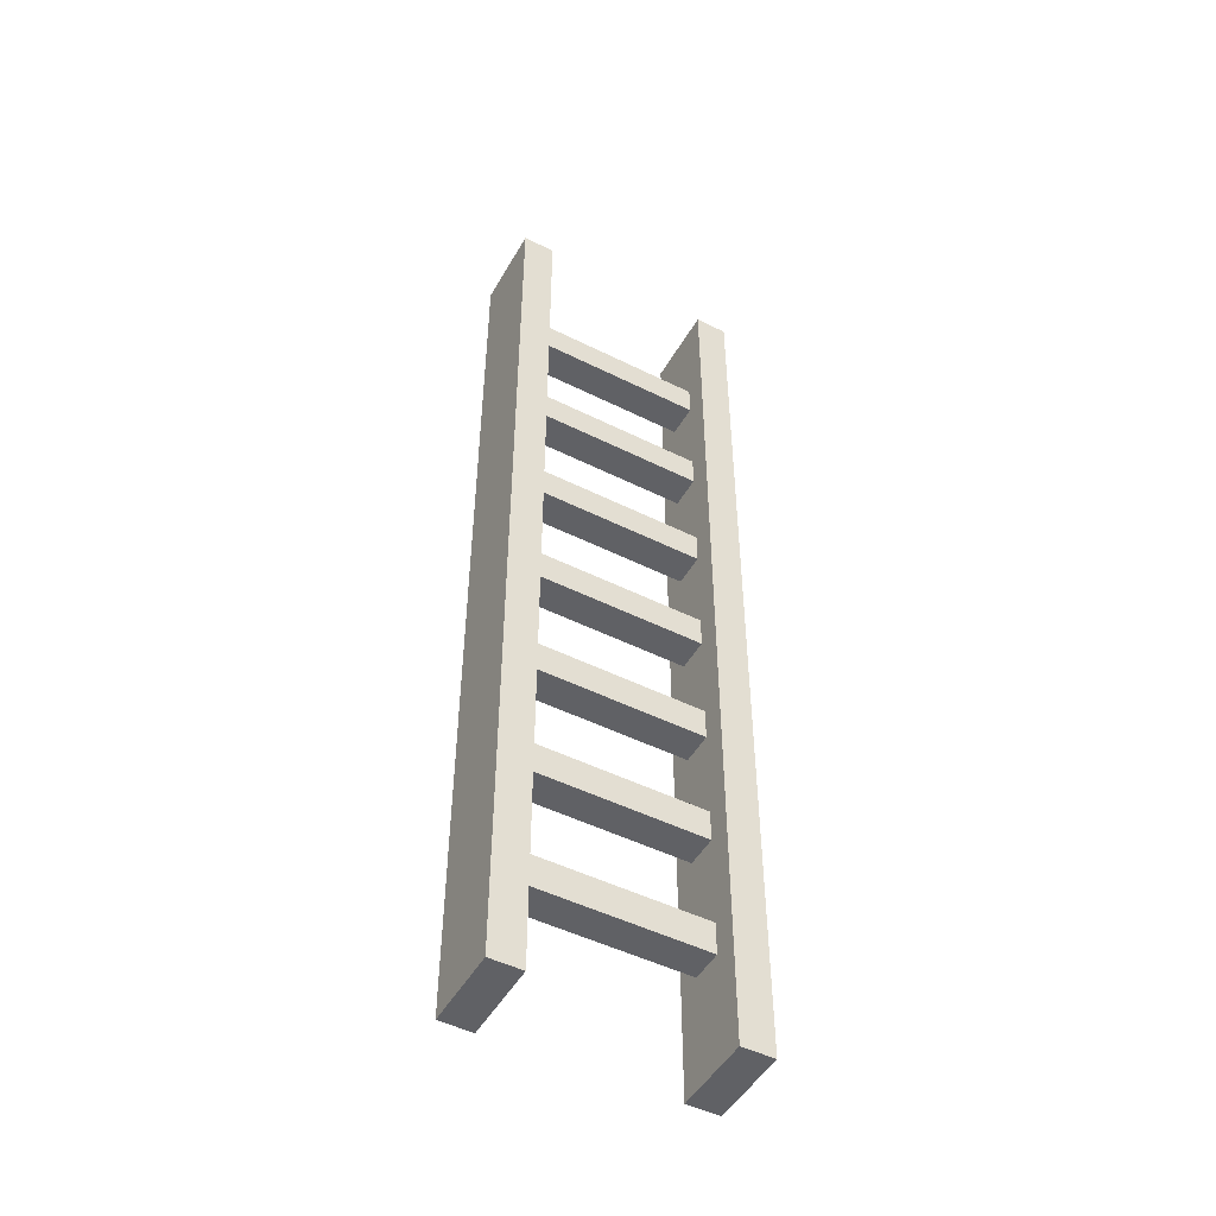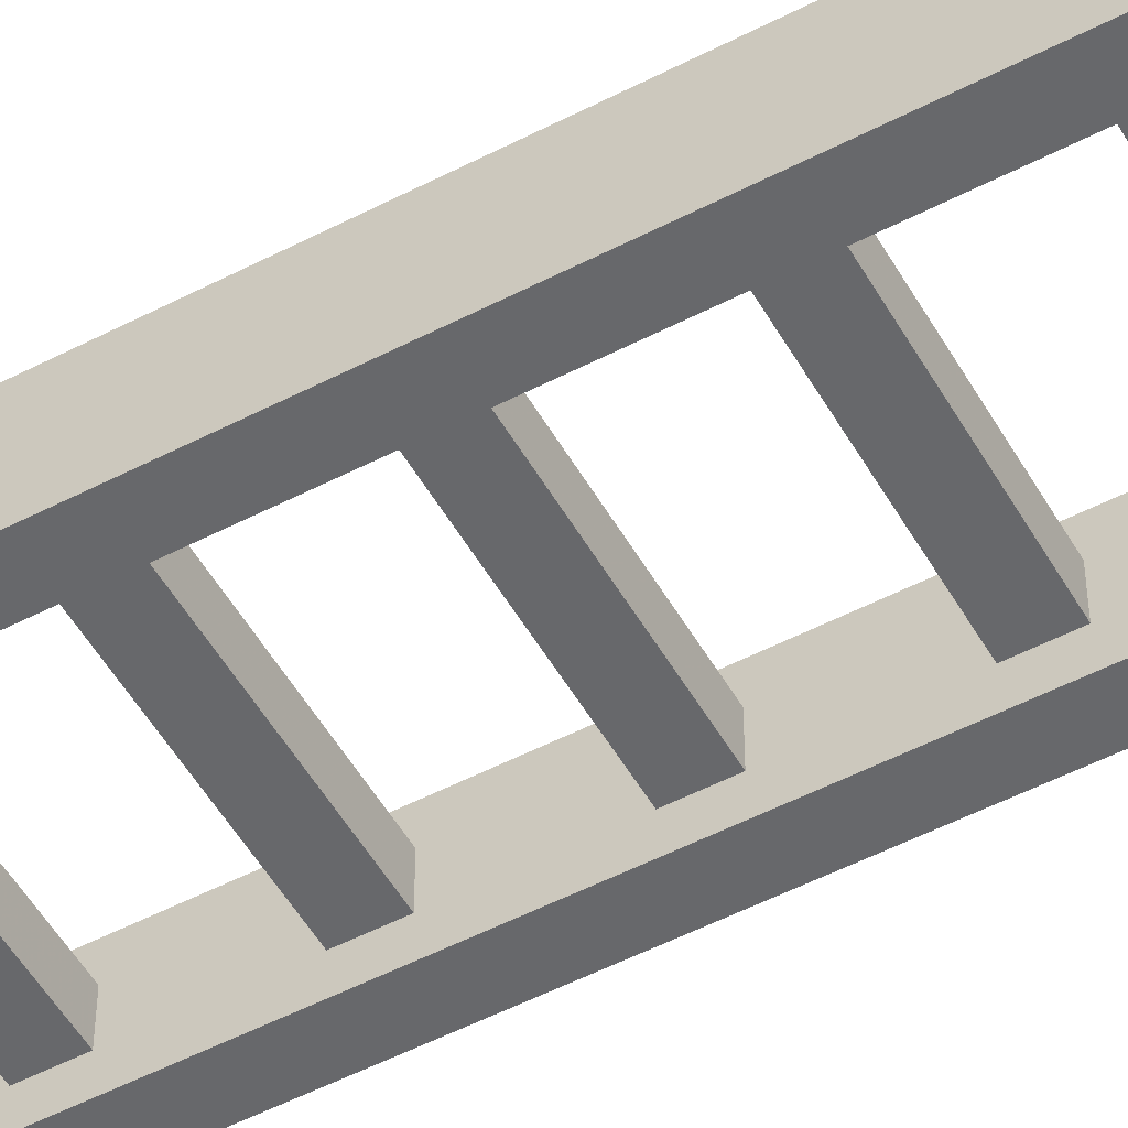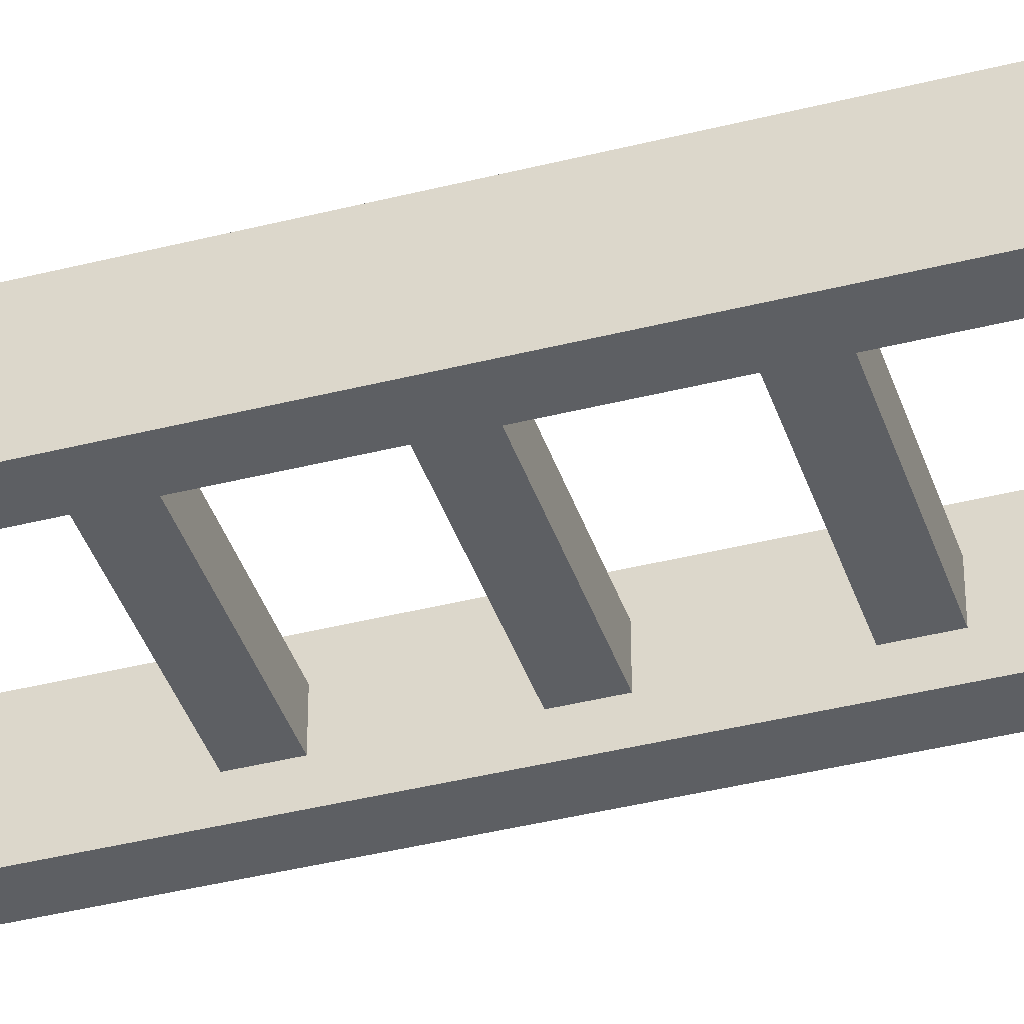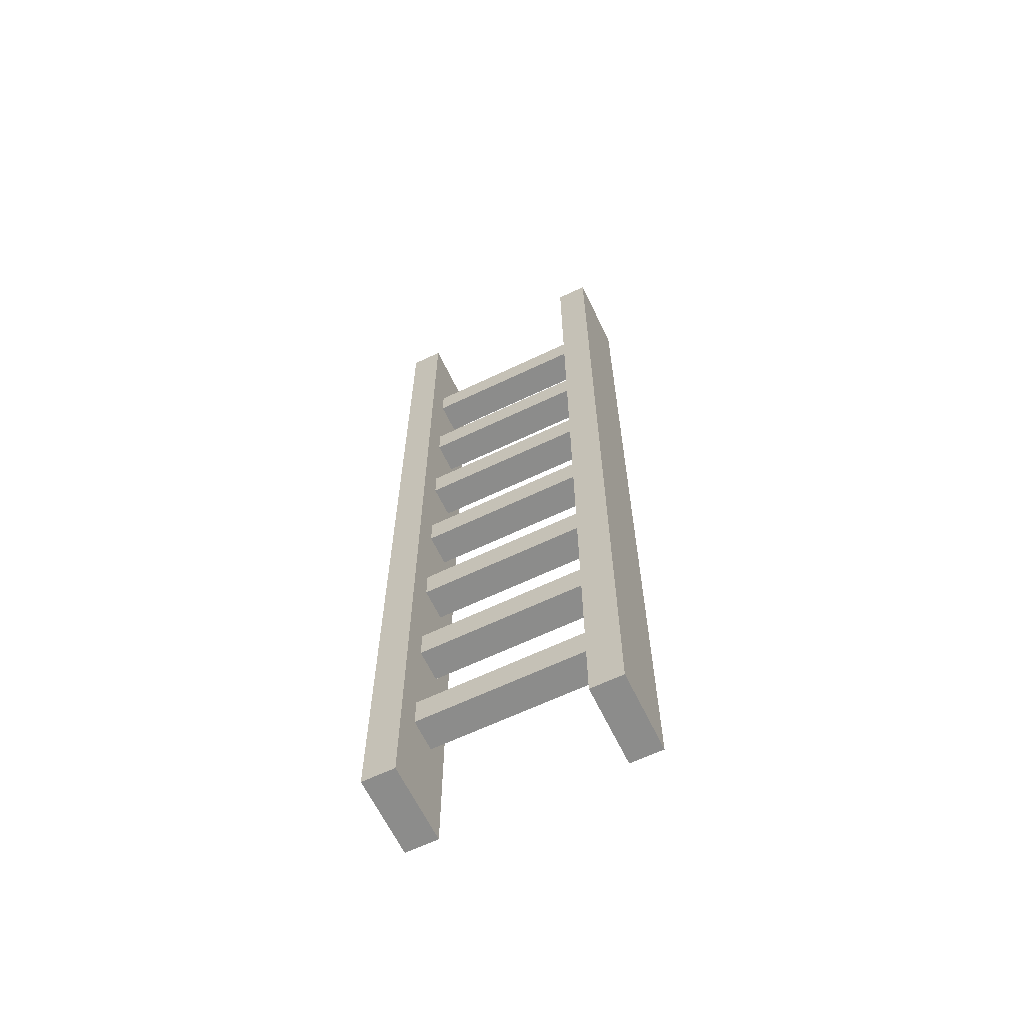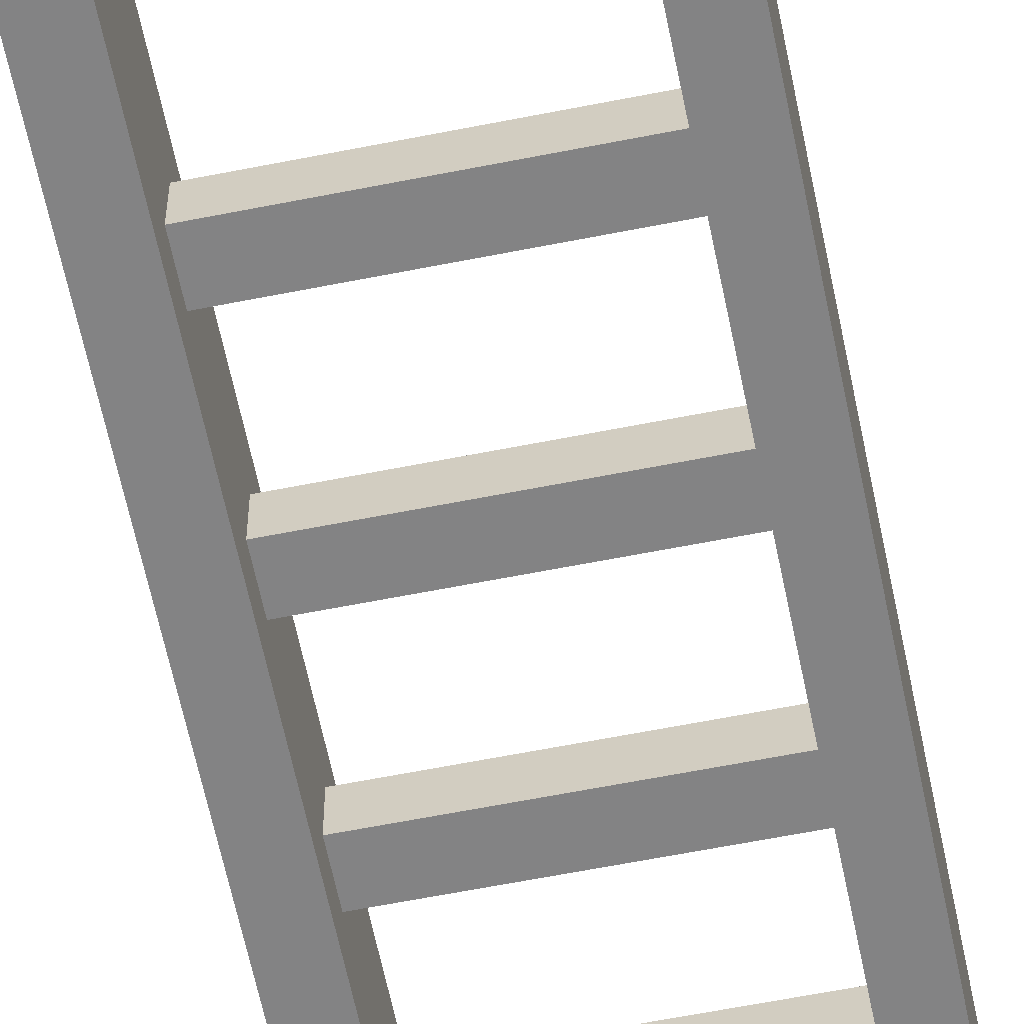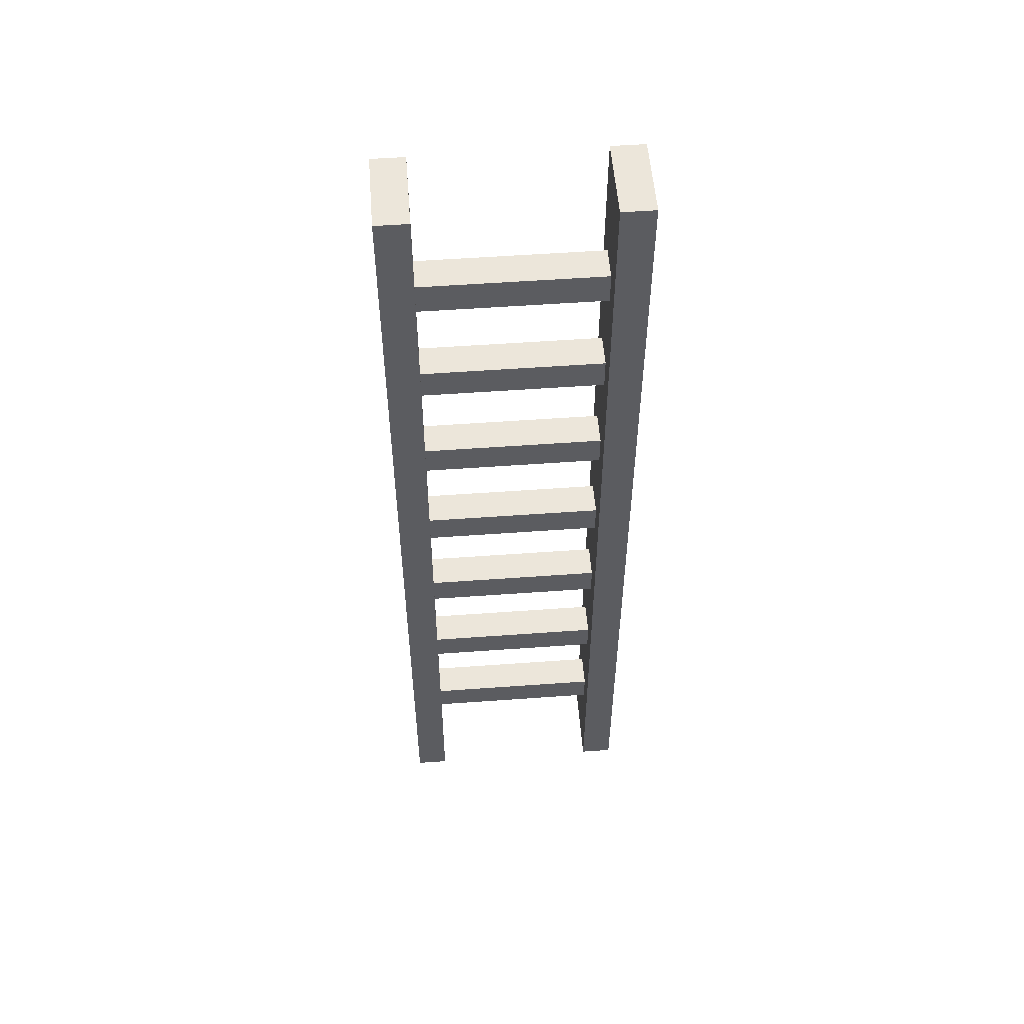
<metadata>
{"format":"obj","ext":"obj","renderer":"f3d","projection":"perspective","resolution":1024,"background":"white","views":[{"elev":-49.1,"azim":-28.9,"up":"+Y"},{"elev":-52.5,"azim":119.2,"up":"+Z"},{"elev":-39.8,"azim":-72.5,"up":"+Z"},{"elev":-64.1,"azim":-154.3,"up":"+Y"},{"elev":-61.2,"azim":11.5,"up":"+Z"},{"elev":54.6,"azim":-4.4,"up":"+Y"}]}
</metadata>
<code>
o Object.1
v -0.375 1.5 -0.1248
v -0.2754 1.5 -0.1248
v -0.2754 -1.5 -0.1248
v -0.375 -1.5 -0.1248
v -0.375 1.5 0.1248
v -0.2754 1.5 0.1248
v -0.2754 -1.5 0.1248
v -0.375 -1.5 0.1248
v -0.2754 -0.0012 0.1248
v -0.2754 0.0492 0.0492
v -0.2754 0.324 -0.0504
v -0.2754 0.7992 -0.0504
v -0.2754 1.074 -0.0504
v -0.2754 0.7992 0.0492
v -0.2754 1.175 -0.0504
v -0.2754 -1.176 -0.0504
v -0.2754 -1.075 -0.0504
v -0.2754 -0.8004 -0.0504
v -0.2754 1.175 0.0492
v -0.2754 0.6996 -0.0504
v -0.2754 0.6996 0.0492
v -0.2754 1.074 0.0492
v -0.2754 0.4248 0.0492
v -0.2754 0.324 0.0492
v -0.2754 -0.7008 0.0492
v -0.2754 -0.3252 0.0492
v -0.2754 -0.0504 -0.0504
v -0.2754 -1.075 0.0492
v -0.2754 -1.176 0.0492
v -0.2754 -0.8004 0.0492
v -0.2754 -0.426 -0.0504
v -0.2754 -0.7008 -0.0504
v -0.2754 -0.426 0.0492
v -0.2754 -0.0504 0.0492
v -0.2754 0.0492 -0.0504
v -0.2754 0.4248 -0.0504
v -0.2754 -0.3252 -0.0504
v 0.2742 1.5 -0.1248
v 0.375 1.5 -0.1248
v 0.375 -1.5 -0.1248
v 0.2742 -1.5 -0.1248
v 0.2742 1.5 0.1248
v 0.375 1.5 0.1248
v 0.2742 -0.0012 0.1248
v 0.2742 0.6996 -0.0504
v 0.2742 -1.5 0.1248
v 0.2742 0.0492 -0.0504
v 0.2742 0.324 -0.0504
v 0.2742 0.4248 -0.0504
v 0.2742 1.175 0.0492
v 0.2742 1.074 -0.0504
v 0.2742 0.7992 -0.0504
v 0.2742 1.175 -0.0504
v 0.2742 0.7992 0.0492
v 0.2742 1.074 0.0492
v 0.2742 0.6996 0.0492
v 0.2742 0.0492 0.0492
v 0.2742 0.4248 0.0492
v 0.2742 -0.3252 0.0492
v 0.2742 -1.176 0.0492
v 0.2742 -1.075 0.0492
v 0.2742 -0.8004 0.0492
v 0.2742 -1.176 -0.0504
v 0.2742 -0.7008 0.0492
v 0.2742 -0.426 0.0492
v 0.2742 -0.0504 0.0492
v 0.2742 -0.0504 -0.0504
v 0.2742 -0.8004 -0.0504
v 0.2742 0.324 0.0492
v 0.2742 -0.426 -0.0504
v 0.2742 -0.7008 -0.0504
v 0.2742 -1.075 -0.0504
v 0.2742 -0.3252 -0.0504
v 0.375 -1.5 0.1248
f 50 55 58
f 2 3 1
f 4 1 3
f 4 3 7
f 7 8 4
f 4 8 5
f 8 6 5
f 6 2 5
f 1 5 2
f 6 19 2
f 66 44 57
f 59 64 62
f 72 61 62
f 69 48 44
f 34 57 10
f 60 63 46
f 73 59 67
f 38 49 53
f 61 29 60
f 34 10 9
f 49 45 53
f 29 63 60
f 1 4 5
f 3 16 7
f 52 45 12
f 8 7 9
f 8 9 6
f 55 51 52
f 53 52 51
f 24 9 10
f 50 53 19
f 42 38 53
f 53 51 15
f 59 26 65
f 72 63 16
f 15 13 12
f 34 37 27
f 15 12 20
f 73 26 59
f 36 15 20
f 36 20 23
f 23 49 36
f 61 72 28
f 49 58 45
f 28 72 17
f 62 30 68
f 29 61 28
f 49 23 58
f 53 45 52
f 28 7 29
f 30 7 28
f 43 40 39
f 42 58 44
f 44 74 42
f 43 42 74
f 40 43 74
f 41 40 74
f 74 46 41
f 41 46 63
f 17 18 28
f 41 63 72
f 52 54 55
f 41 72 68
f 11 36 48
f 41 68 67
f 66 27 67
f 41 67 38
f 39 41 38
f 41 39 40
f 67 47 38
f 55 13 51
f 13 15 51
f 43 39 42
f 55 54 58
f 15 19 53
f 38 47 48
f 38 48 49
f 49 48 36
f 25 7 30
f 15 2 19
f 64 30 62
f 2 36 11
f 2 11 35
f 37 34 26
f 64 71 25
f 35 27 2
f 3 2 27
f 3 27 37
f 30 64 25
f 3 37 31
f 67 68 71
f 67 70 73
f 20 12 45
f 21 23 20
f 67 71 70
f 6 23 21
f 71 64 70
f 65 70 64
f 65 64 59
f 26 73 37
f 33 7 25
f 6 9 23
f 66 67 59
f 38 42 39
f 74 44 46
f 58 69 44
f 44 66 59
f 59 46 44
f 9 7 33
f 59 62 46
f 62 61 46
f 53 50 42
f 61 60 46
f 50 22 55
f 24 69 23
f 9 33 34
f 57 34 66
f 73 70 37
f 29 7 16
f 16 63 29
f 58 54 56
f 20 45 21
f 3 17 16
f 16 17 72
f 3 18 17
f 56 21 45
f 56 45 58
f 31 70 65
f 35 24 10
f 11 48 69
f 21 54 14
f 62 68 72
f 57 47 10
f 31 37 70
f 22 50 19
f 19 6 22
f 30 28 18
f 30 18 68
f 10 47 35
f 54 52 14
f 14 52 12
f 3 32 18
f 18 32 68
f 12 13 14
f 71 68 32
f 3 31 32
f 27 35 67
f 47 67 35
f 25 71 32
f 32 31 25
f 33 25 31
f 65 33 31
f 13 55 22
f 22 14 13
f 22 6 14
f 24 35 11
f 69 24 11
f 42 50 58
f 33 65 26
f 34 33 26
f 21 14 6
f 47 57 48
f 66 34 27
f 48 57 44
f 58 23 69
f 54 21 56
f 2 15 36
f 23 9 24

</code>
